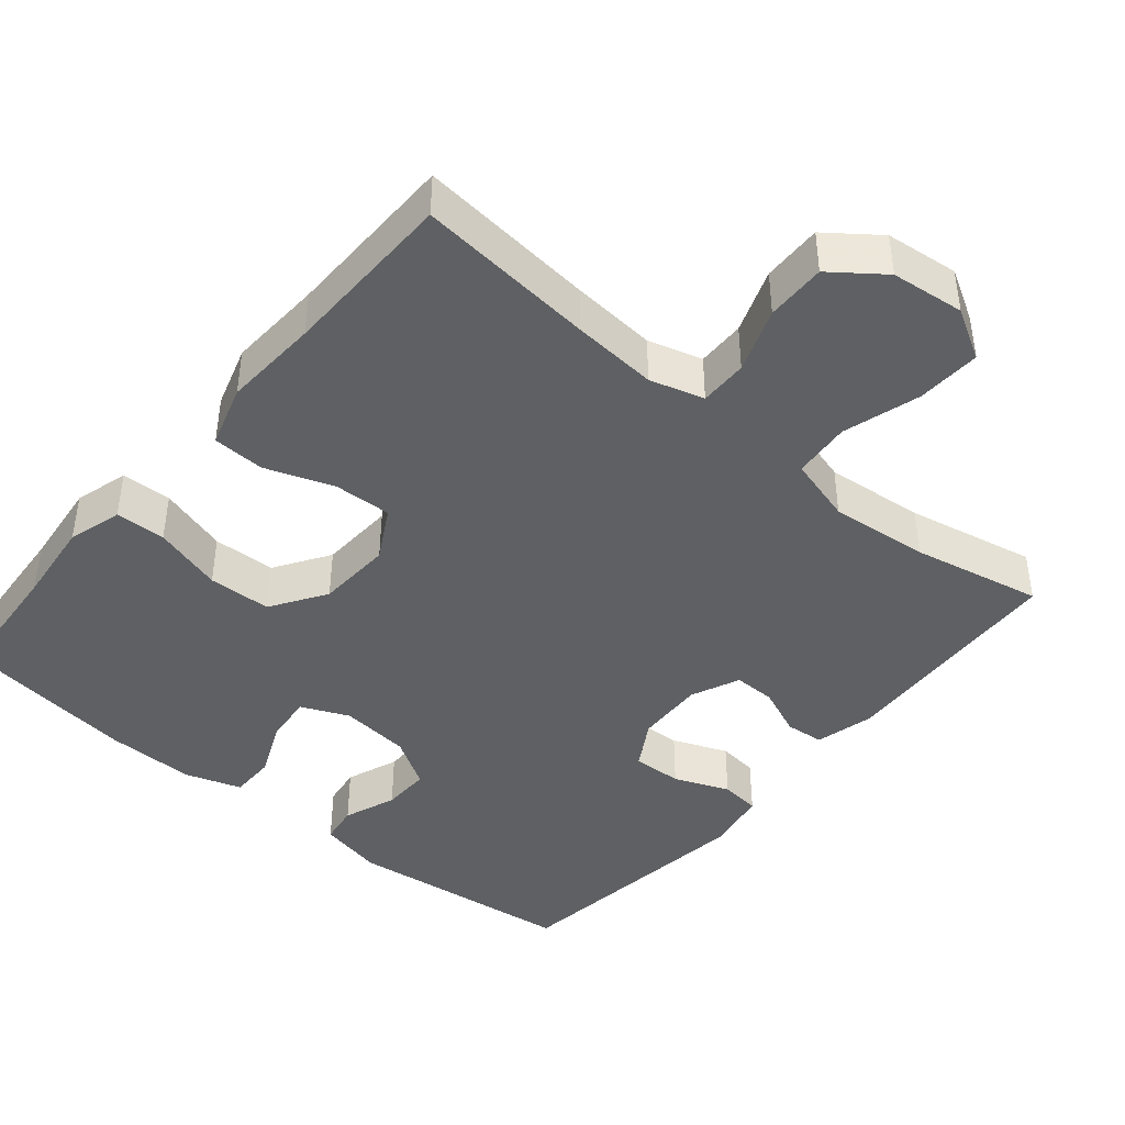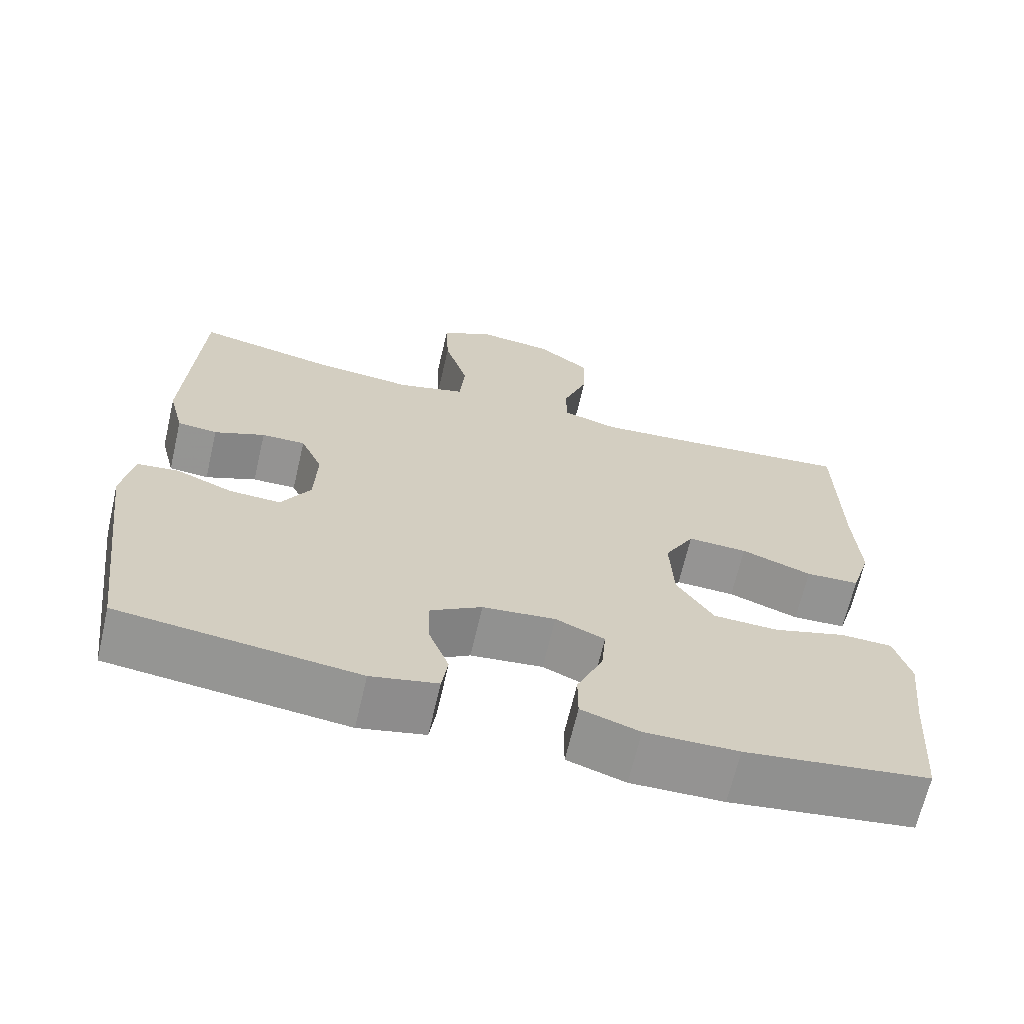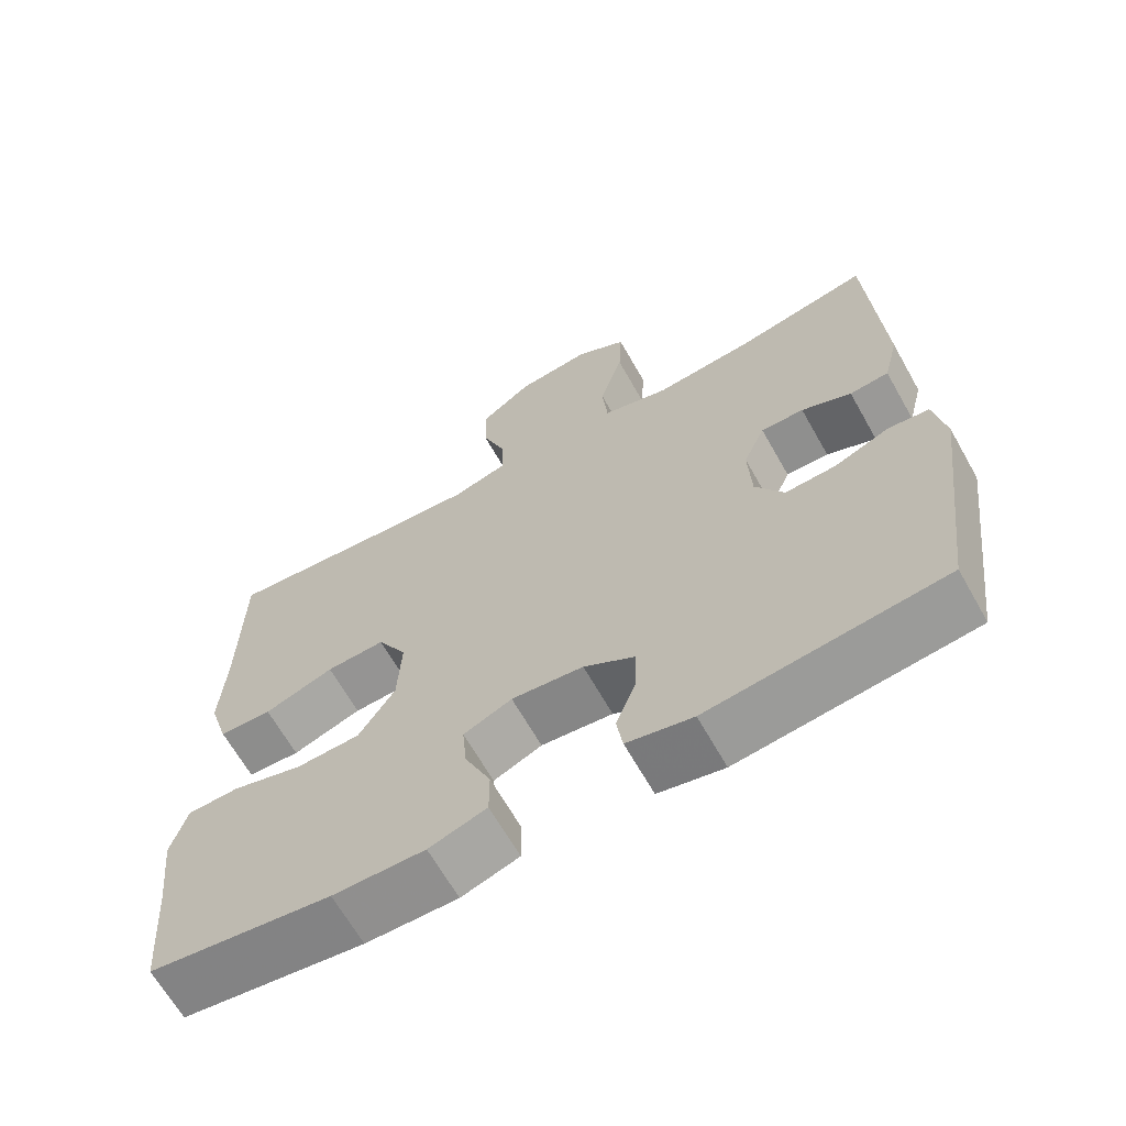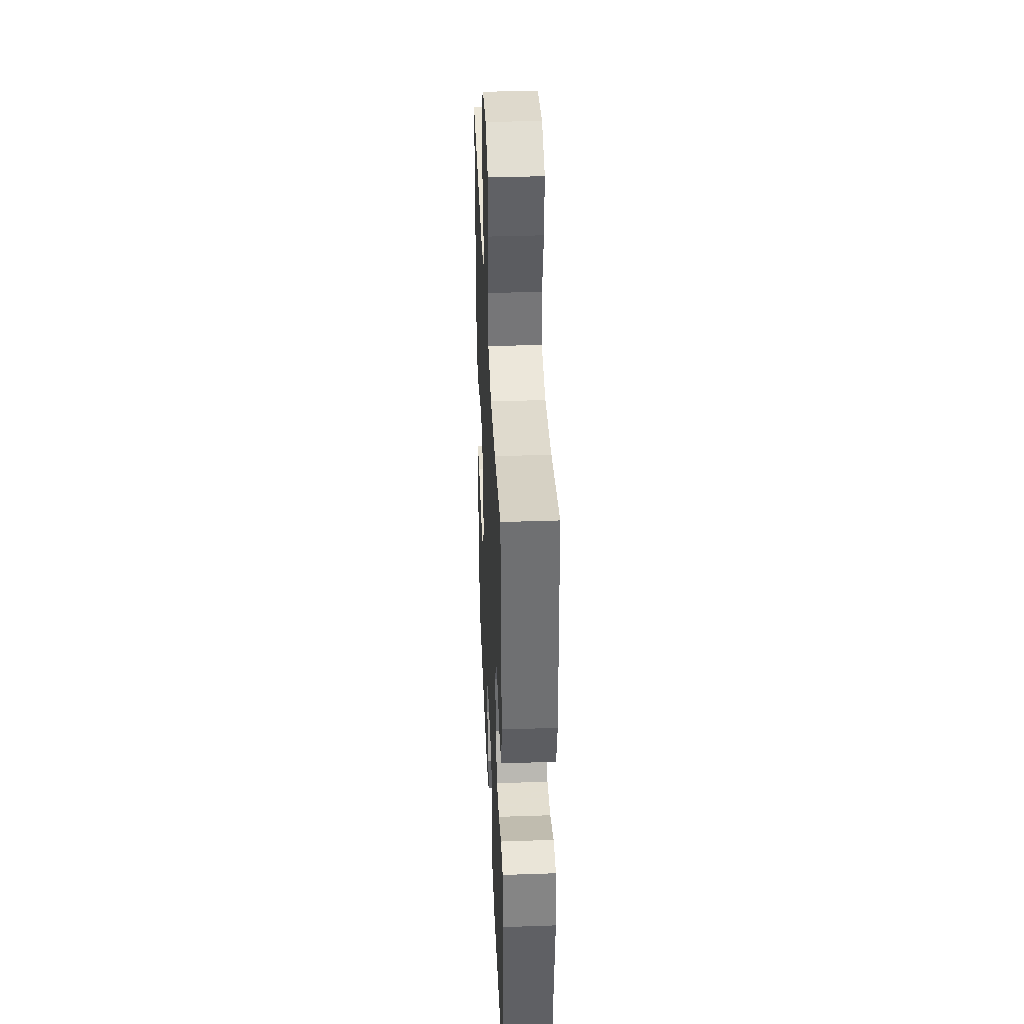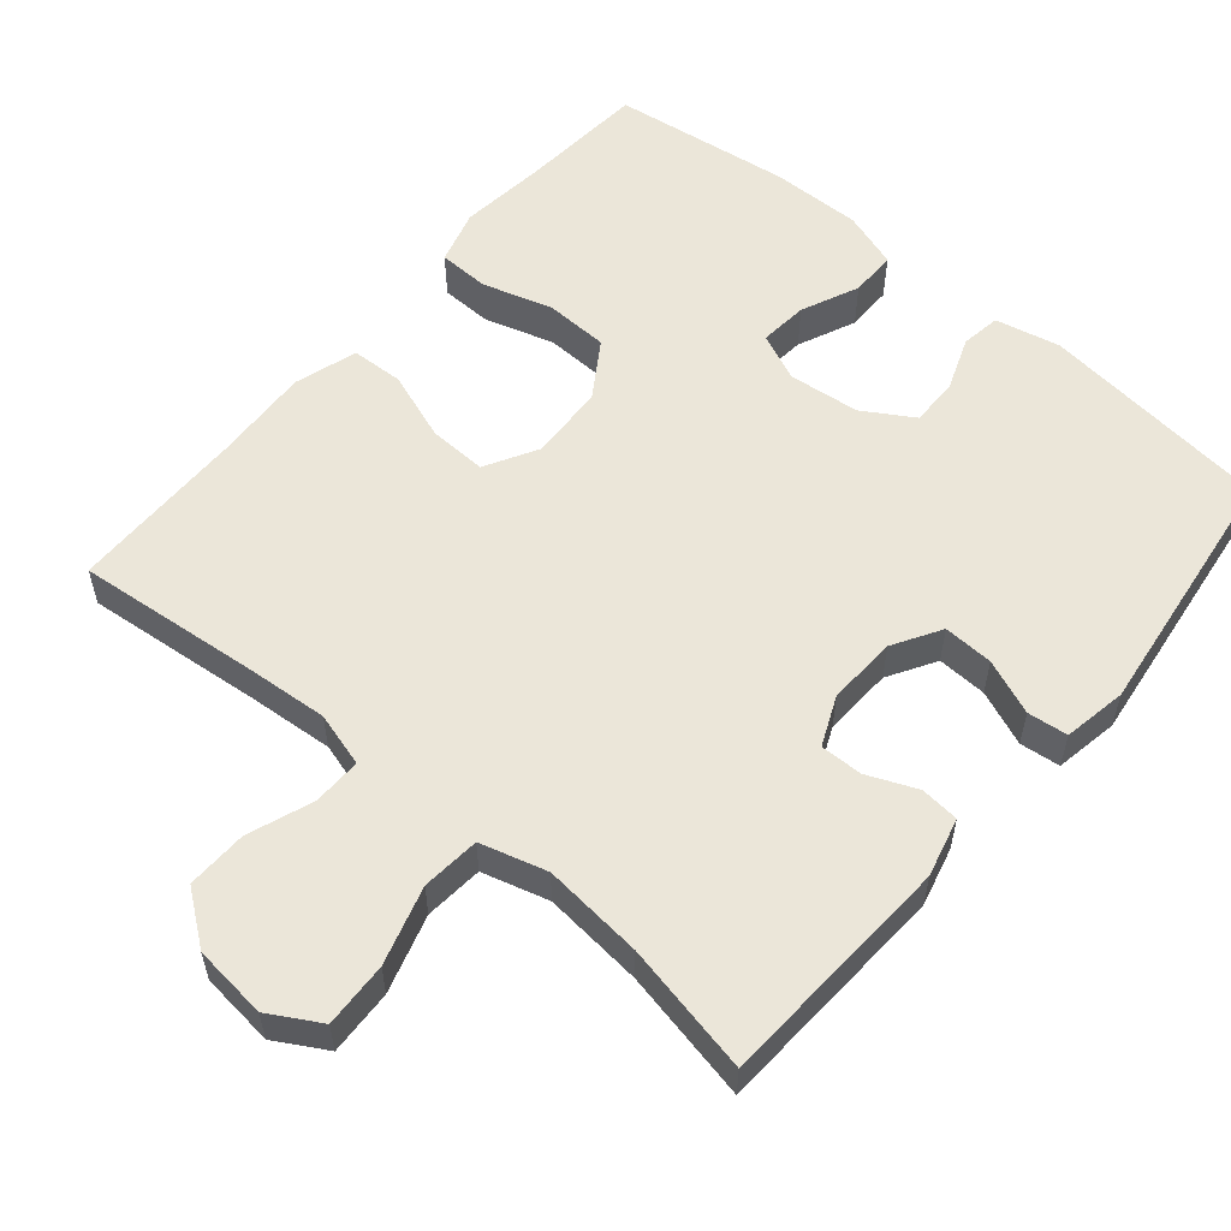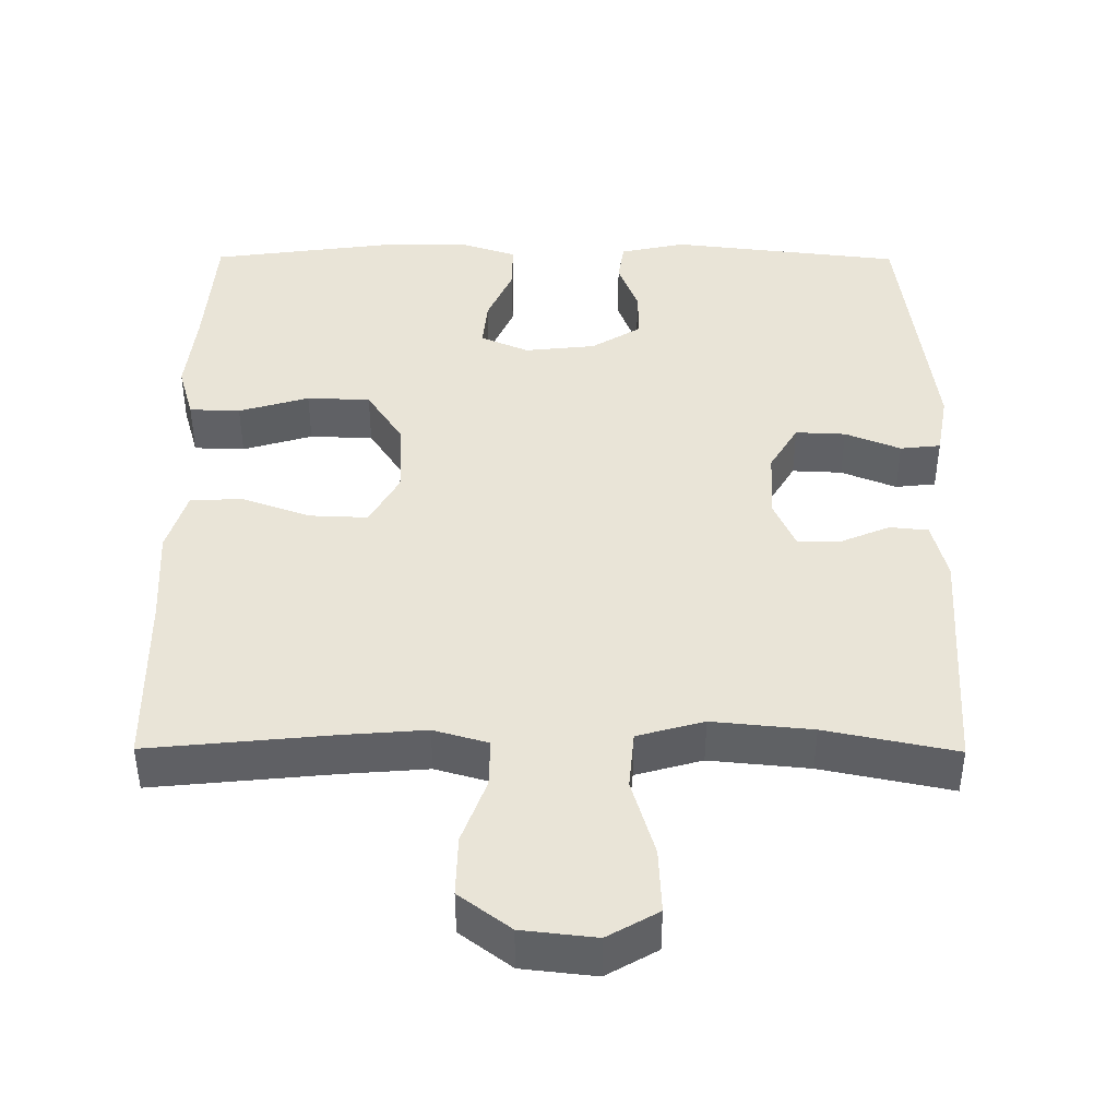
<metadata>
{"format":"obj","ext":"obj","renderer":"f3d","projection":"perspective","resolution":1024,"background":"white","views":[{"elev":-42.6,"azim":-40.0,"up":"+Y"},{"elev":-66.9,"azim":166.9,"up":"+Z"},{"elev":-65.9,"azim":29.5,"up":"+Z"},{"elev":38.5,"azim":87.5,"up":"+Z"},{"elev":56.5,"azim":40.2,"up":"+Y"},{"elev":42.9,"azim":0.3,"up":"+Y"}]}
</metadata>
<code>
v -0.5 0.07 -0.5
v -0.513 0.07 -0.329
v -0.526 0.07 -0.214
v -0.505 0.07 -0.141
v -0.437 0.07 -0.139
v -0.343 0.07 -0.167
v -0.258 0.07 -0.164
v -0.21 0.07 -0.09
v -0.205 0.07 0.012
v -0.244 0.07 0.082
v -0.322 0.07 0.079
v -0.414 0.07 0.046
v -0.484 0.07 0.049
v -0.51 0.07 0.133
v -0.503 0.07 0.263
v -0.5 0.07 0.5
v -0.258 0.07 0.476
v -0.144 0.07 0.467
v -0.071 0.07 0.488
v -0.072 0.07 0.553
v -0.104 0.07 0.64
v -0.106 0.07 0.721
v -0.037 0.07 0.773
v 0.062 0.07 0.784
v 0.13 0.07 0.745
v 0.126 0.07 0.658
v 0.095 0.07 0.554
v 0.102 0.07 0.476
v 0.191 0.07 0.451
v 0.325 0.07 0.464
v 0.5 0.07 0.5
v 0.517 0.07 0.182
v 0.497 0.07 0.103
v 0.445 0.07 0.098
v 0.379 0.07 0.126
v 0.322 0.07 0.127
v 0.293 0.07 0.061
v 0.297 0.07 -0.032
v 0.335 0.07 -0.096
v 0.402 0.07 -0.093
v 0.476 0.07 -0.063
v 0.53 0.07 -0.069
v 0.545 0.07 -0.154
v 0.5 0.07 -0.5
v 0.19 0.07 -0.536
v 0.103 0.07 -0.517
v 0.095 0.07 -0.464
v 0.122 0.07 -0.393
v 0.123 0.07 -0.328
v 0.056 0.07 -0.287
v -0.039 0.07 -0.277
v -0.103 0.07 -0.305
v -0.097 0.07 -0.37
v -0.063 0.07 -0.447
v -0.063 0.07 -0.509
v -0.139 0.07 -0.534
v -0.26 0.07 -0.532
v -0.5 0 -0.5
v -0.513 0 -0.329
v -0.526 0 -0.214
v -0.505 0 -0.141
v -0.437 0 -0.139
v -0.343 0 -0.167
v -0.258 0 -0.164
v -0.21 0 -0.09
v -0.205 0 0.012
v -0.244 0 0.082
v -0.322 0 0.079
v -0.414 0 0.046
v -0.484 0 0.049
v -0.51 0 0.133
v -0.503 0 0.263
v -0.5 0 0.5
v -0.258 0 0.476
v -0.144 0 0.467
v -0.071 0 0.488
v -0.072 0 0.553
v -0.104 0 0.64
v -0.106 0 0.721
v -0.037 0 0.773
v 0.062 0 0.784
v 0.13 0 0.745
v 0.126 0 0.658
v 0.095 0 0.554
v 0.102 0 0.476
v 0.191 0 0.451
v 0.325 0 0.464
v 0.5 0 0.5
v 0.517 0 0.182
v 0.497 0 0.103
v 0.445 0 0.098
v 0.379 0 0.126
v 0.322 0 0.127
v 0.293 0 0.061
v 0.297 0 -0.032
v 0.335 0 -0.096
v 0.402 0 -0.093
v 0.476 0 -0.063
v 0.53 0 -0.069
v 0.545 0 -0.154
v 0.5 0 -0.5
v 0.19 0 -0.536
v 0.103 0 -0.517
v 0.095 0 -0.464
v 0.122 0 -0.393
v 0.123 0 -0.328
v 0.056 0 -0.287
v -0.039 0 -0.277
v -0.103 0 -0.305
v -0.097 0 -0.37
v -0.063 0 -0.447
v -0.063 0 -0.509
v -0.139 0 -0.534
v -0.26 0 -0.532
f 56 57 1 2
f 53 54 55 56
f 52 53 56 2
f 51 52 2 3
f 50 51 3 4
f 45 46 47 48
f 45 48 49
f 44 45 49
f 43 44 49 50
f 40 41 42 43
f 39 40 43 50
f 32 33 34 35
f 30 31 32 35
f 29 30 35 36
f 28 29 36 37
f 24 25 26 27
f 24 27 28
f 23 24 28
f 20 21 22 23
f 19 20 23 28
f 18 19 28 37
f 15 16 17
f 11 12 13 14
f 10 11 14 15
f 50 4 5 6
f 50 6 7
f 38 39 50 7
f 37 38 7 8
f 18 37 8 9
f 10 15 17 18
f 9 10 18
f 59 58 114 113
f 113 112 111 110
f 59 113 110 109
f 60 59 109 108
f 61 60 108 107
f 105 104 103 102
f 106 105 102
f 106 102 101
f 107 106 101 100
f 100 99 98 97
f 107 100 97 96
f 92 91 90 89
f 92 89 88 87
f 93 92 87 86
f 94 93 86 85
f 84 83 82 81
f 85 84 81
f 85 81 80
f 80 79 78 77
f 85 80 77 76
f 94 85 76 75
f 74 73 72
f 71 70 69 68
f 72 71 68 67
f 63 62 61 107
f 64 63 107
f 64 107 96 95
f 65 64 95 94
f 66 65 94 75
f 75 74 72 67
f 75 67 66
f 1 58 59 2
f 2 59 60 3
f 3 60 61 4
f 4 61 62 5
f 5 62 63 6
f 6 63 64 7
f 7 64 65 8
f 8 65 66 9
f 9 66 67 10
f 10 67 68 11
f 11 68 69 12
f 12 69 70 13
f 13 70 71 14
f 14 71 72 15
f 15 72 73 16
f 16 73 74 17
f 17 74 75 18
f 18 75 76 19
f 19 76 77 20
f 20 77 78 21
f 21 78 79 22
f 22 79 80 23
f 23 80 81 24
f 24 81 82 25
f 25 82 83 26
f 26 83 84 27
f 27 84 85 28
f 28 85 86 29
f 29 86 87 30
f 30 87 88 31
f 31 88 89 32
f 32 89 90 33
f 33 90 91 34
f 34 91 92 35
f 35 92 93 36
f 36 93 94 37
f 37 94 95 38
f 38 95 96 39
f 39 96 97 40
f 40 97 98 41
f 41 98 99 42
f 42 99 100 43
f 43 100 101 44
f 44 101 102 45
f 45 102 103 46
f 46 103 104 47
f 47 104 105 48
f 48 105 106 49
f 49 106 107 50
f 50 107 108 51
f 51 108 109 52
f 52 109 110 53
f 53 110 111 54
f 54 111 112 55
f 55 112 113 56
f 56 113 114 57
f 57 114 58 1

</code>
